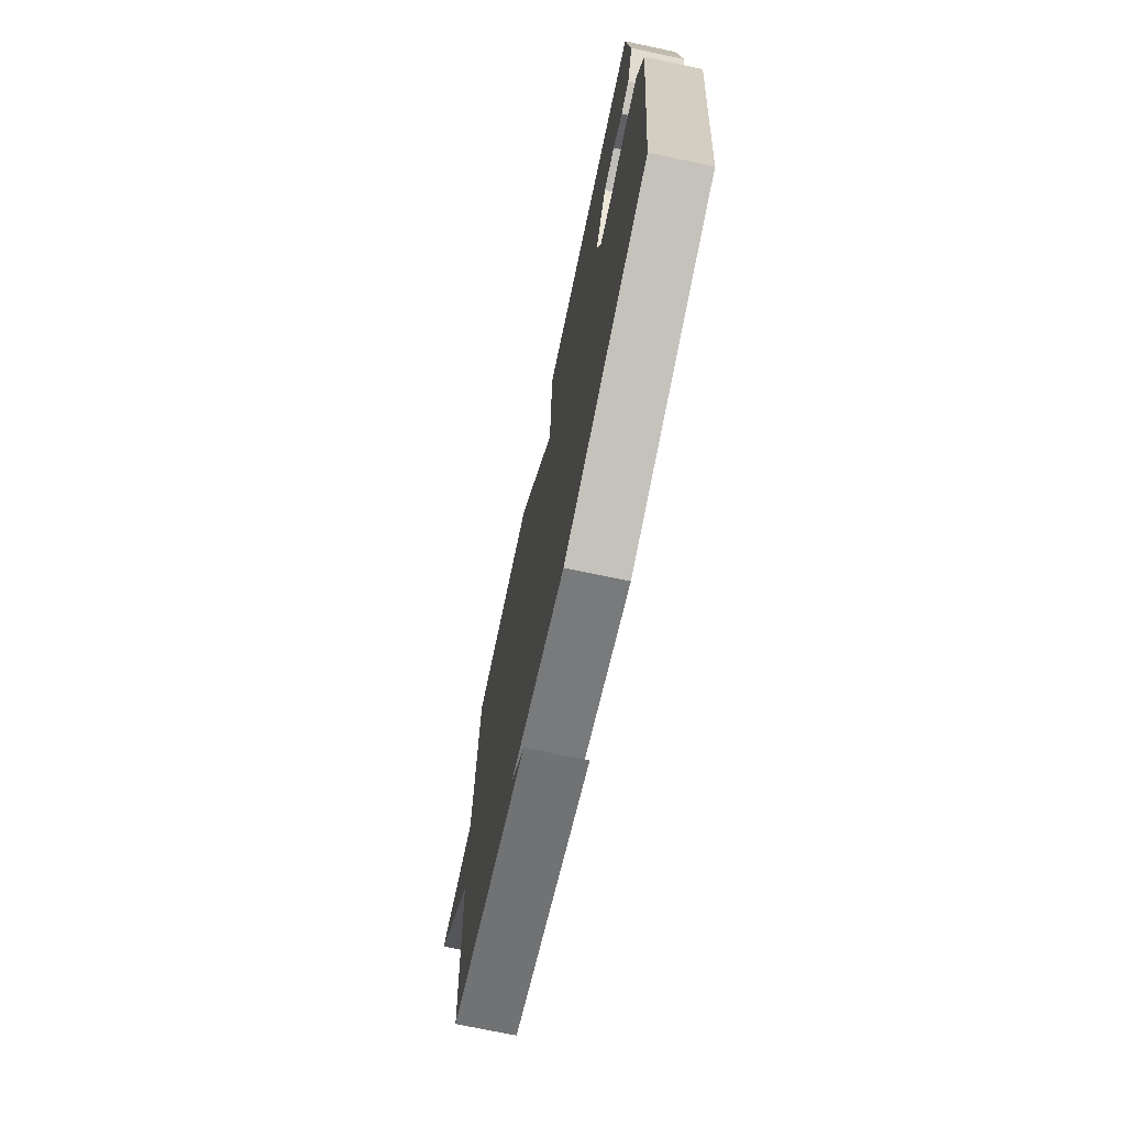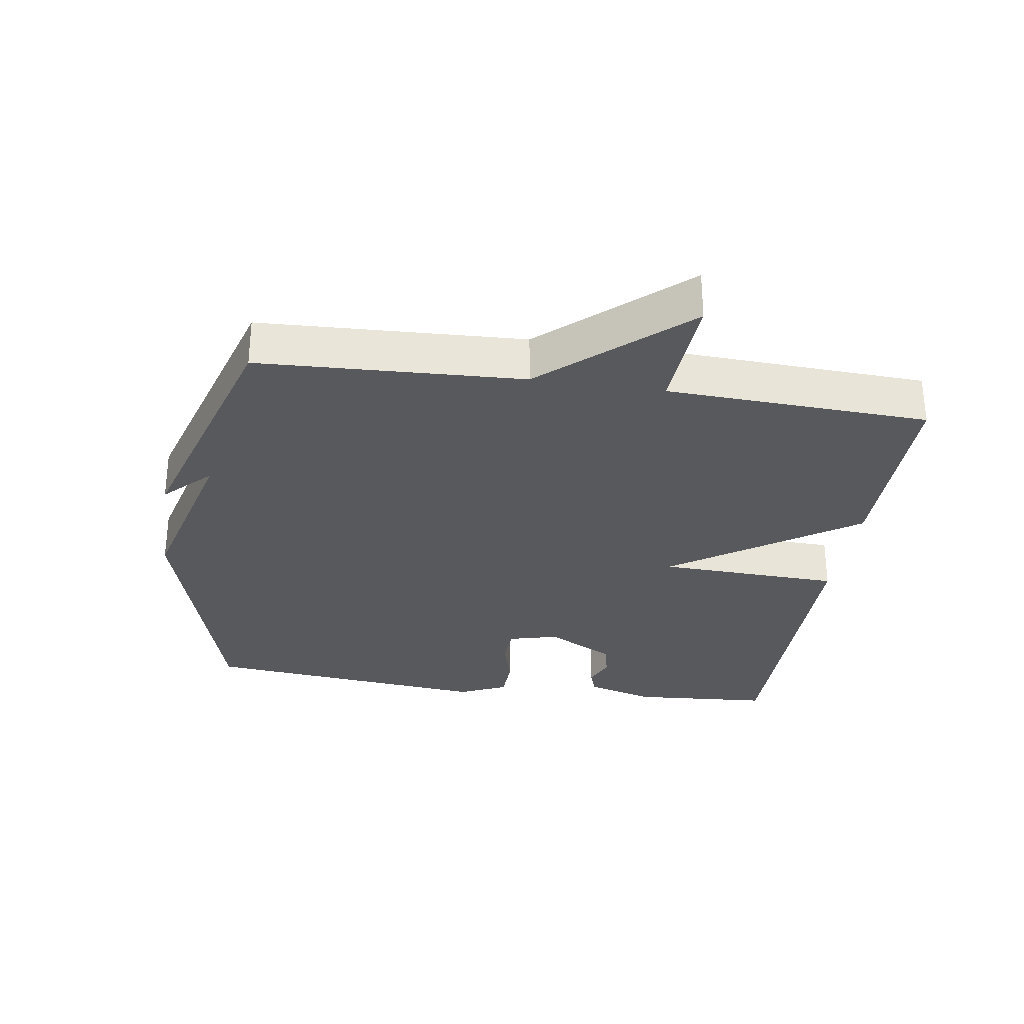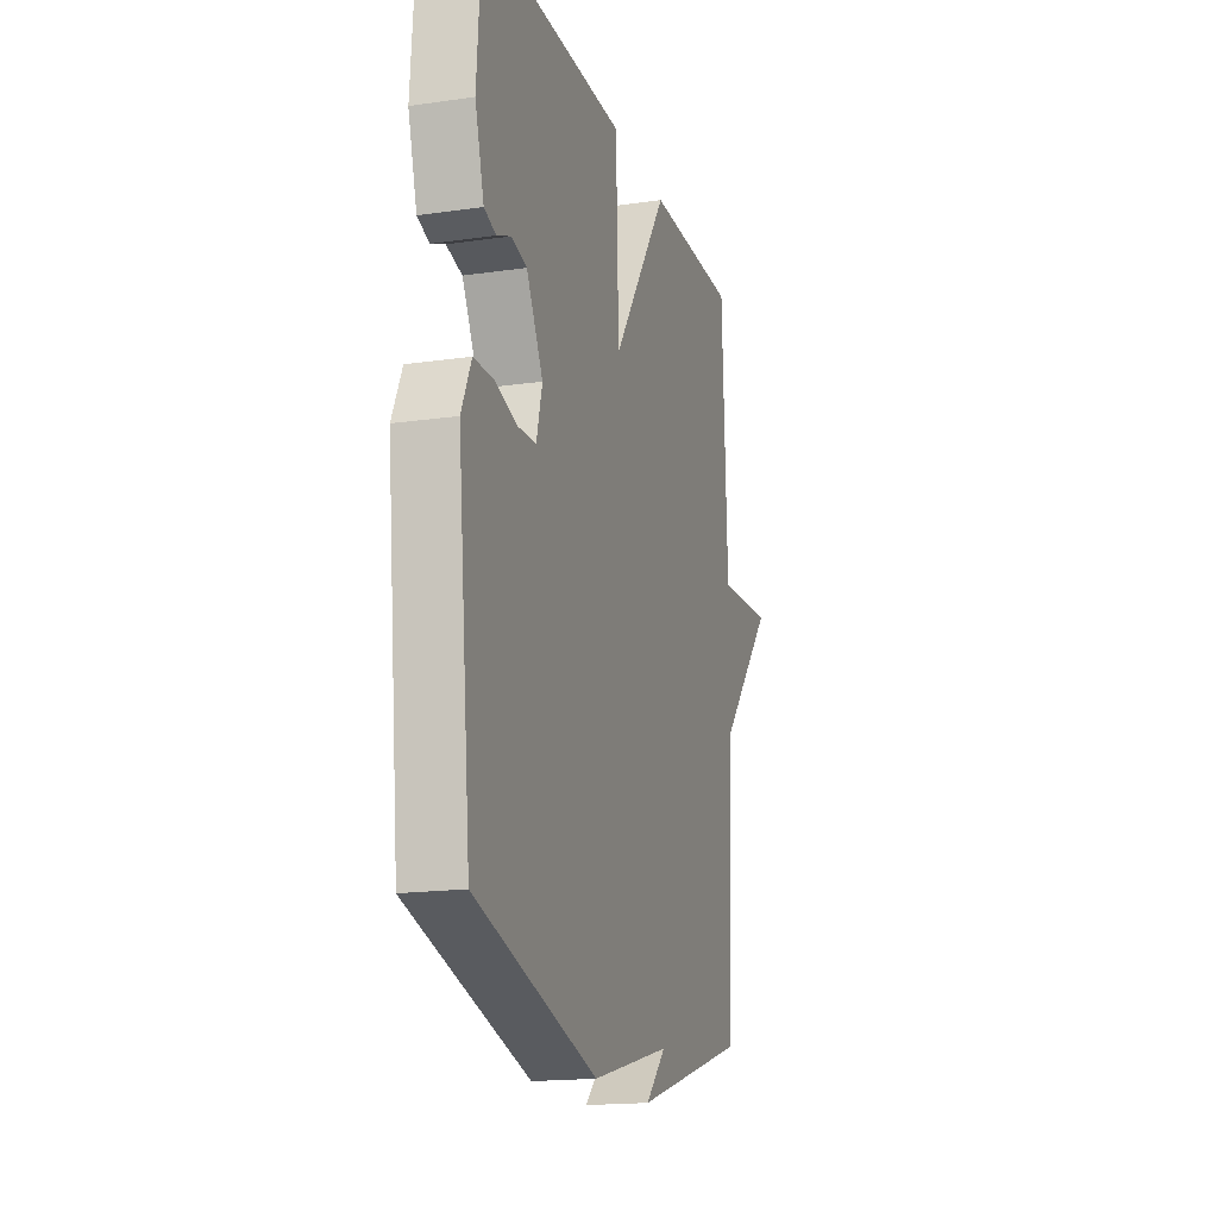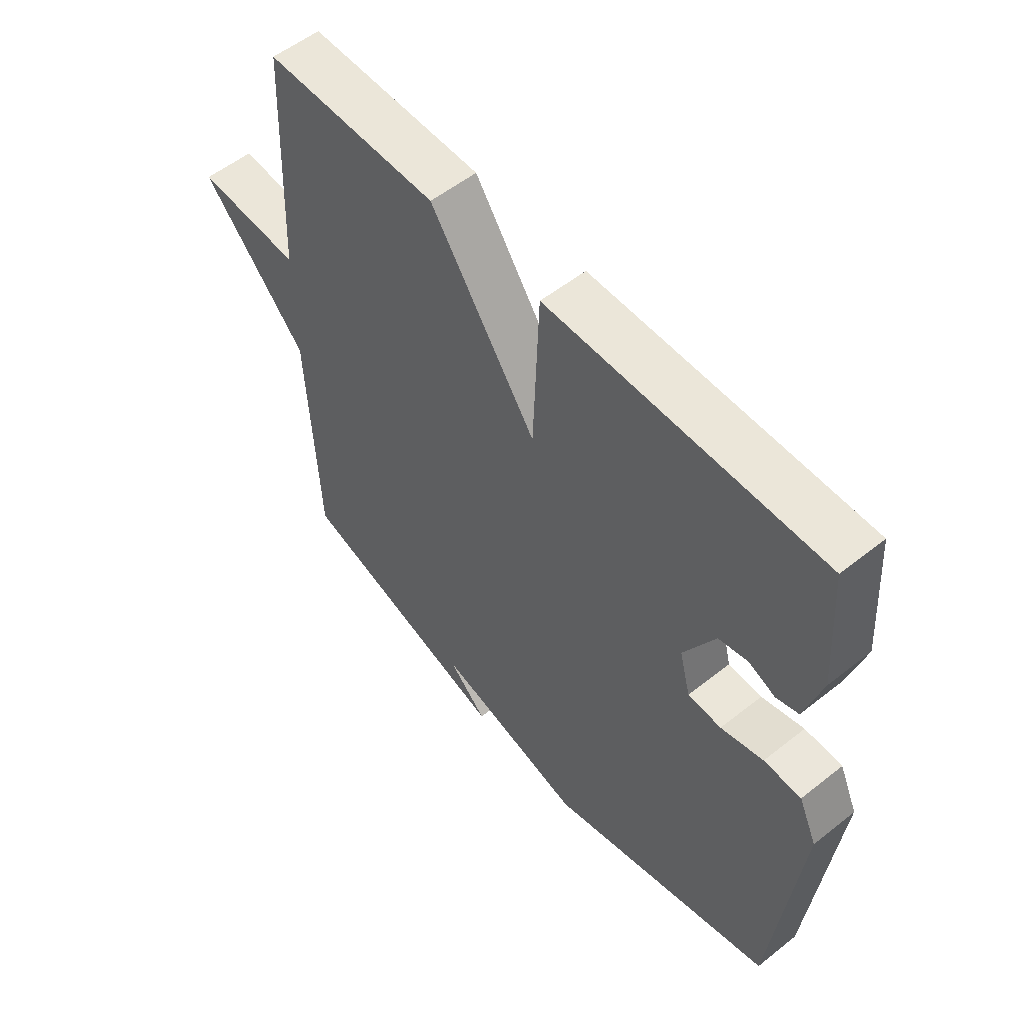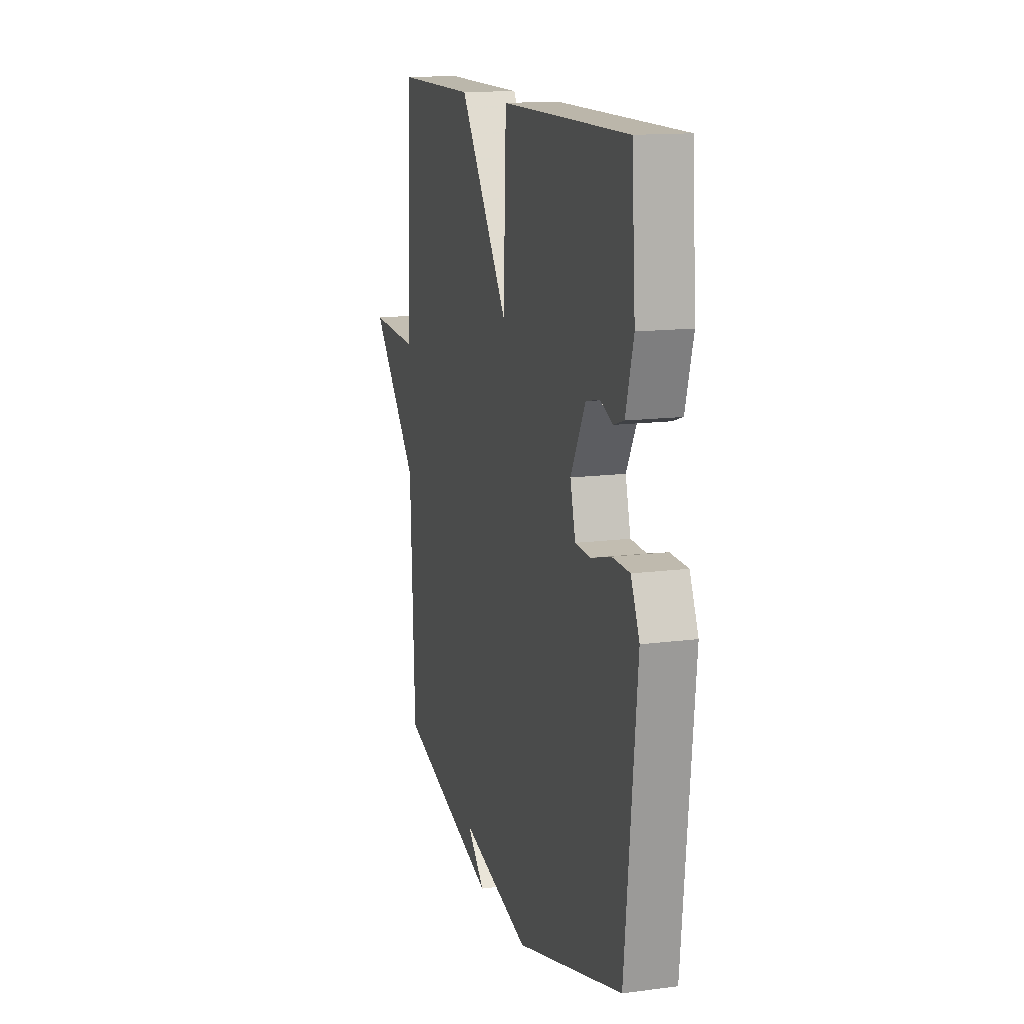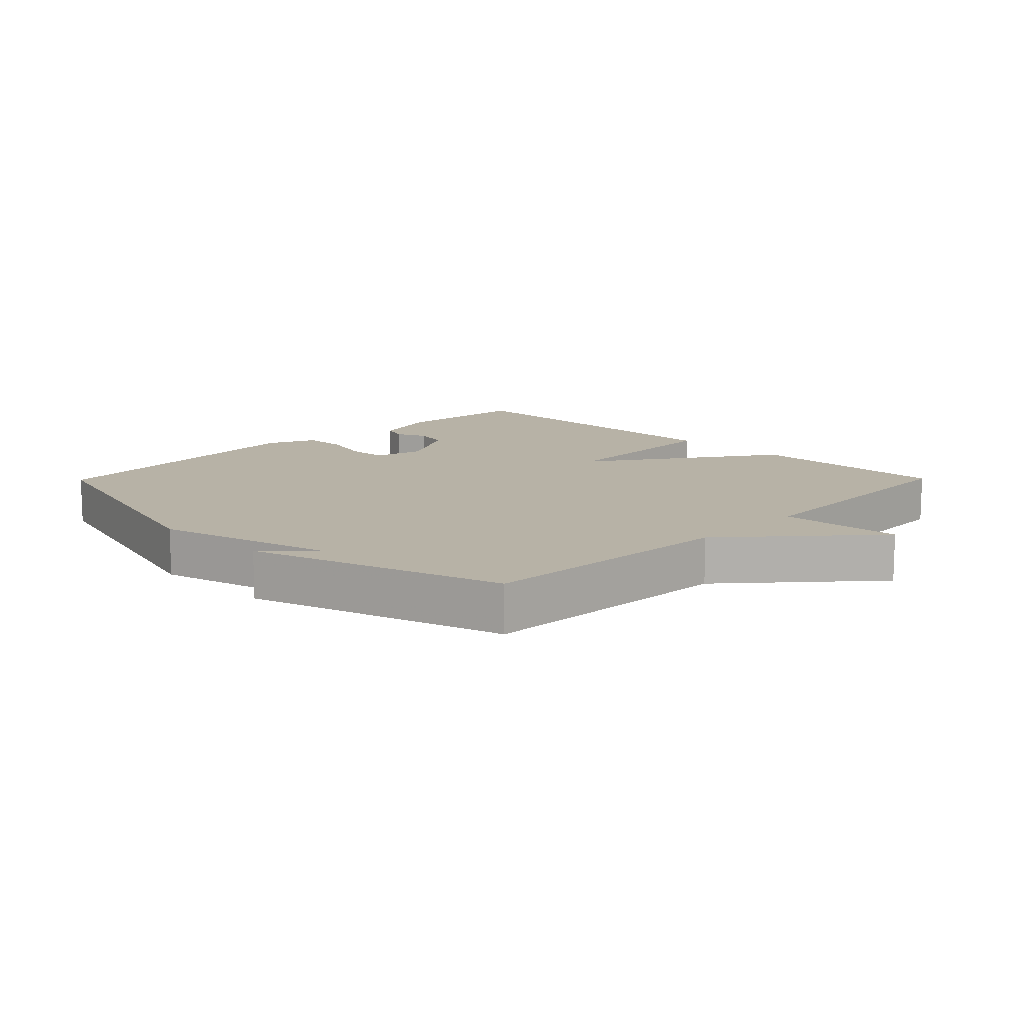
<metadata>
{"format":"obj","ext":"obj","renderer":"f3d","projection":"perspective","resolution":1024,"background":"white","views":[{"elev":-72.4,"azim":78.1,"up":"+Z"},{"elev":-30.2,"azim":-98.6,"up":"+Y"},{"elev":-17.2,"azim":106.1,"up":"+Z"},{"elev":55.2,"azim":50.1,"up":"+Z"},{"elev":14.0,"azim":73.7,"up":"+Z"},{"elev":12.3,"azim":-135.5,"up":"+Y"}]}
</metadata>
<code>
v 0.5 0.07 0.5
v 0.515 0.07 0.289
v 0.485 0.07 0.184
v 0.445 0.07 0.171
v 0.398 0.07 0.191
v 0.345 0.07 0.179
v 0.289 0.07 0.075
v 0.309 0.07 -0.001
v 0.369 0.07 -0.004
v 0.445 0.07 0.017
v 0.512 0.07 0.015
v 0.545 0.07 -0.058
v 0.5 0.07 -0.5
v 0.088 0.07 -0.617
v -0.181 0.07 -0.548
v -0.112 0.07 -0.617
v -0.5 0.07 -0.5
v -0.518 0.07 -0.099
v -0.706 0.07 0.112
v -0.518 0.07 0.101
v -0.5 0.07 0.5
v -0.189 0.07 0.499
v 0.001 0.07 0.222
v 0.011 0.07 0.499
v 0.5 0 0.5
v 0.515 0 0.289
v 0.485 0 0.184
v 0.445 0 0.171
v 0.398 0 0.191
v 0.345 0 0.179
v 0.289 0 0.075
v 0.309 0 -0.001
v 0.369 0 -0.004
v 0.445 0 0.017
v 0.512 0 0.015
v 0.545 0 -0.058
v 0.5 0 -0.5
v 0.088 0 -0.617
v -0.181 0 -0.548
v -0.112 0 -0.617
v -0.5 0 -0.5
v -0.518 0 -0.099
v -0.706 0 0.112
v -0.518 0 0.101
v -0.5 0 0.5
v -0.189 0 0.499
v 0.001 0 0.222
v 0.011 0 0.499
f 23 24 1 2
f 20 21 22 23
f 20 23 2
f 18 19 20
f 15 16 17
f 15 17 18 20
f 13 14 15
f 12 13 15
f 11 12 15
f 10 11 15
f 9 10 15
f 8 9 15
f 7 8 15 20
f 2 3 4 5
f 2 5 6
f 20 2 6
f 6 7 20
f 26 25 48 47
f 47 46 45 44
f 26 47 44
f 44 43 42
f 41 40 39
f 44 42 41 39
f 39 38 37
f 39 37 36
f 39 36 35
f 39 35 34
f 39 34 33
f 39 33 32
f 44 39 32 31
f 29 28 27 26
f 30 29 26
f 30 26 44
f 44 31 30
f 1 25 26 2
f 2 26 27 3
f 3 27 28 4
f 4 28 29 5
f 5 29 30 6
f 6 30 31 7
f 7 31 32 8
f 8 32 33 9
f 9 33 34 10
f 10 34 35 11
f 11 35 36 12
f 12 36 37 13
f 13 37 38 14
f 14 38 39 15
f 15 39 40 16
f 16 40 41 17
f 17 41 42 18
f 18 42 43 19
f 19 43 44 20
f 20 44 45 21
f 21 45 46 22
f 22 46 47 23
f 23 47 48 24
f 24 48 25 1

</code>
